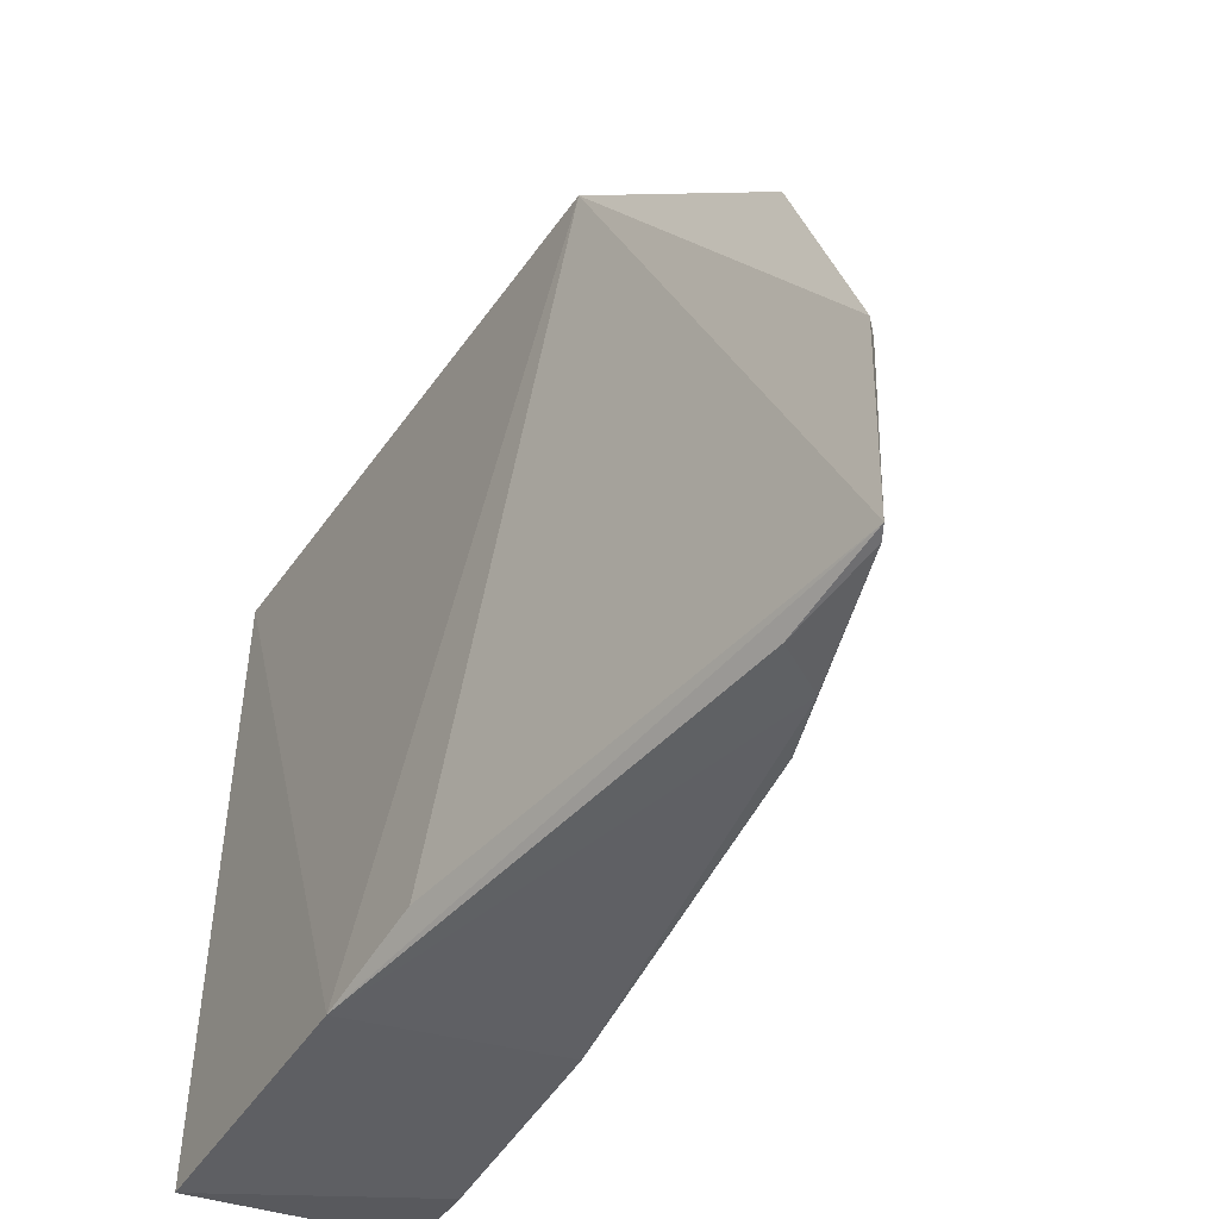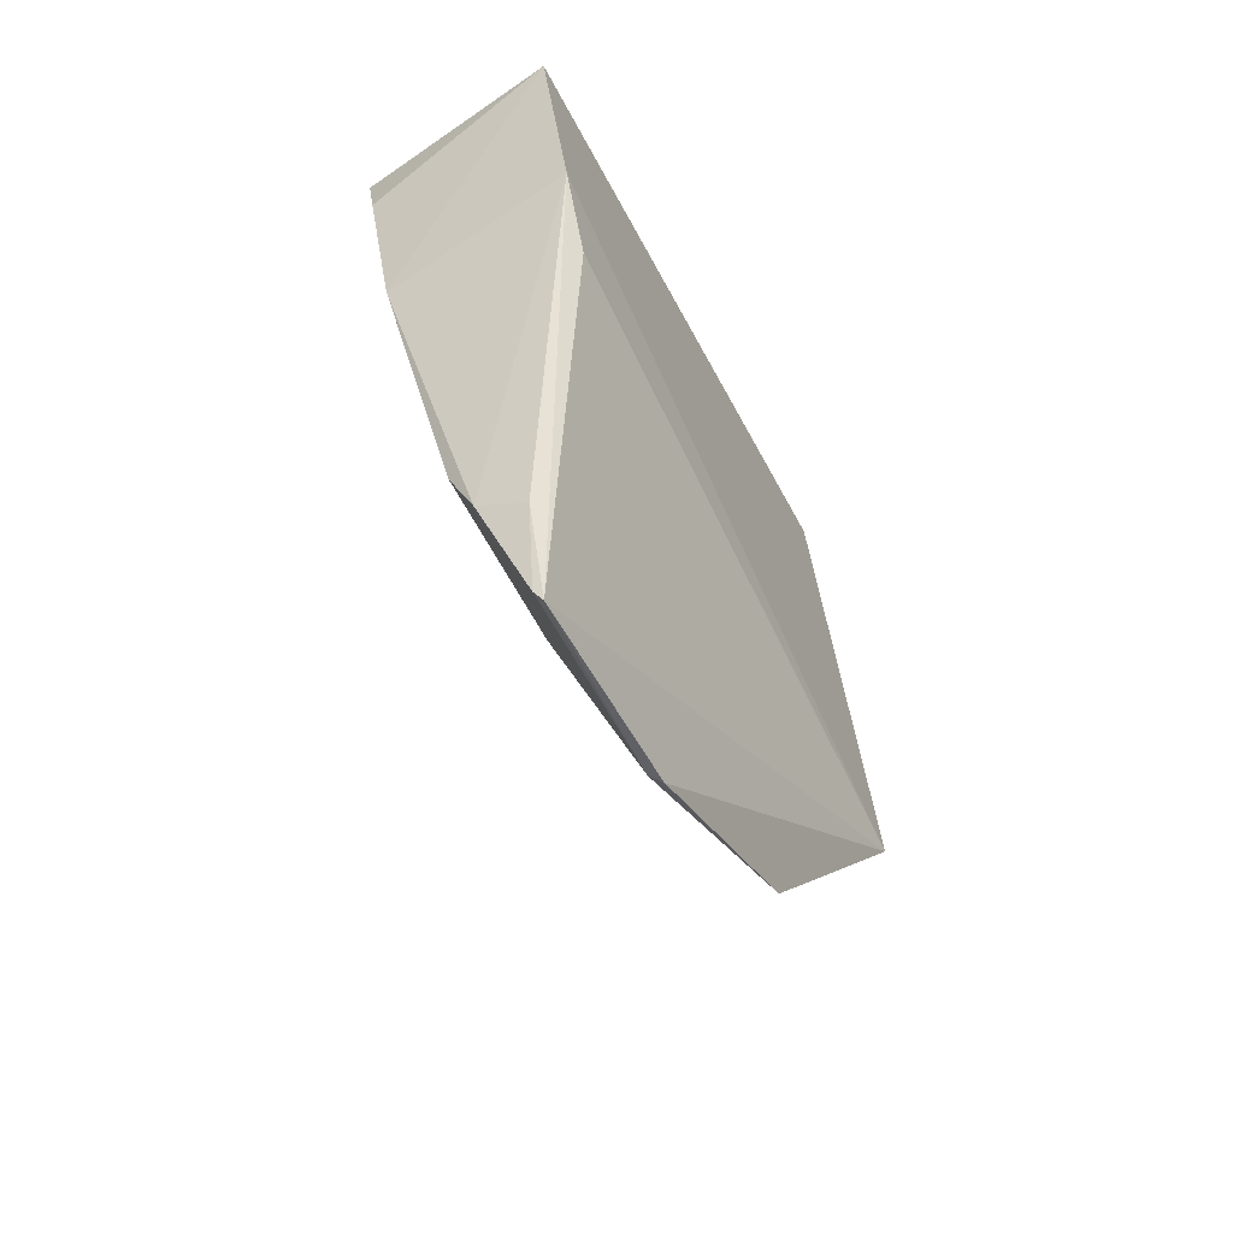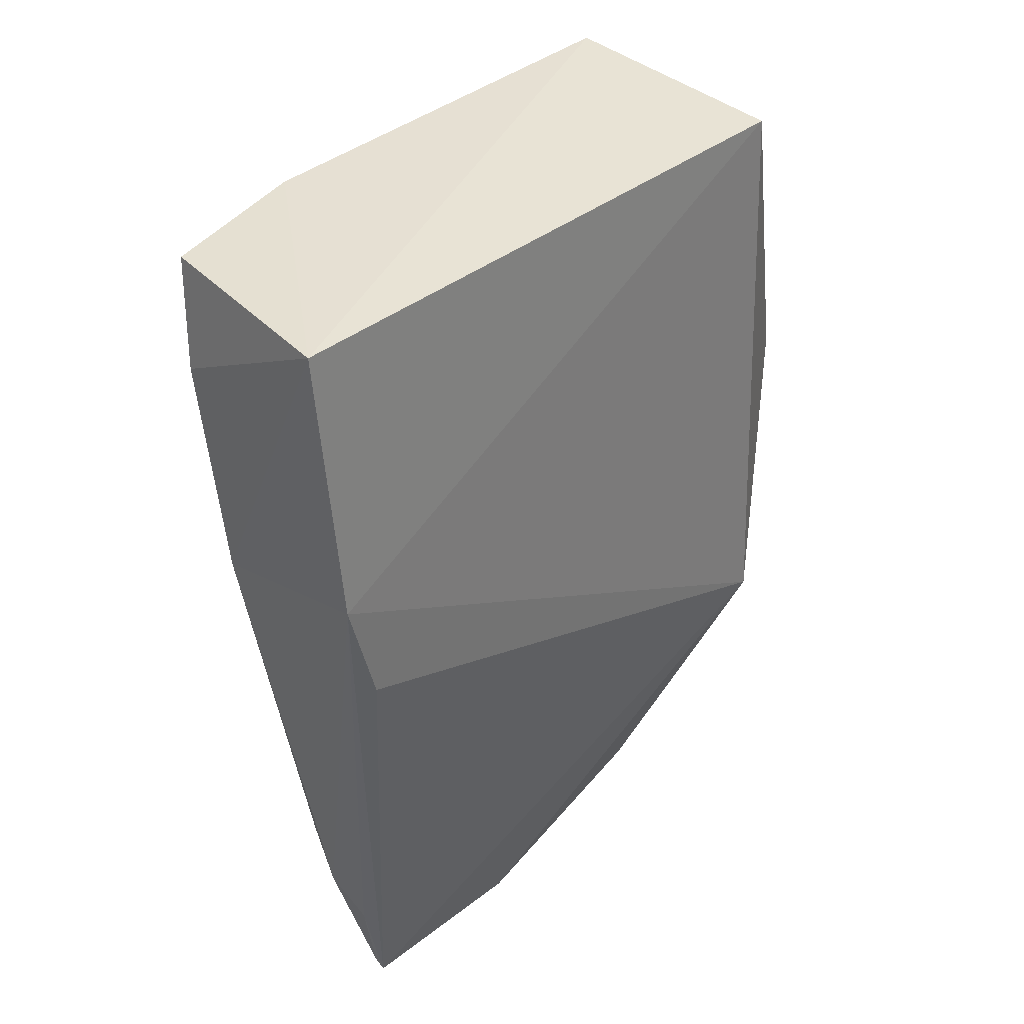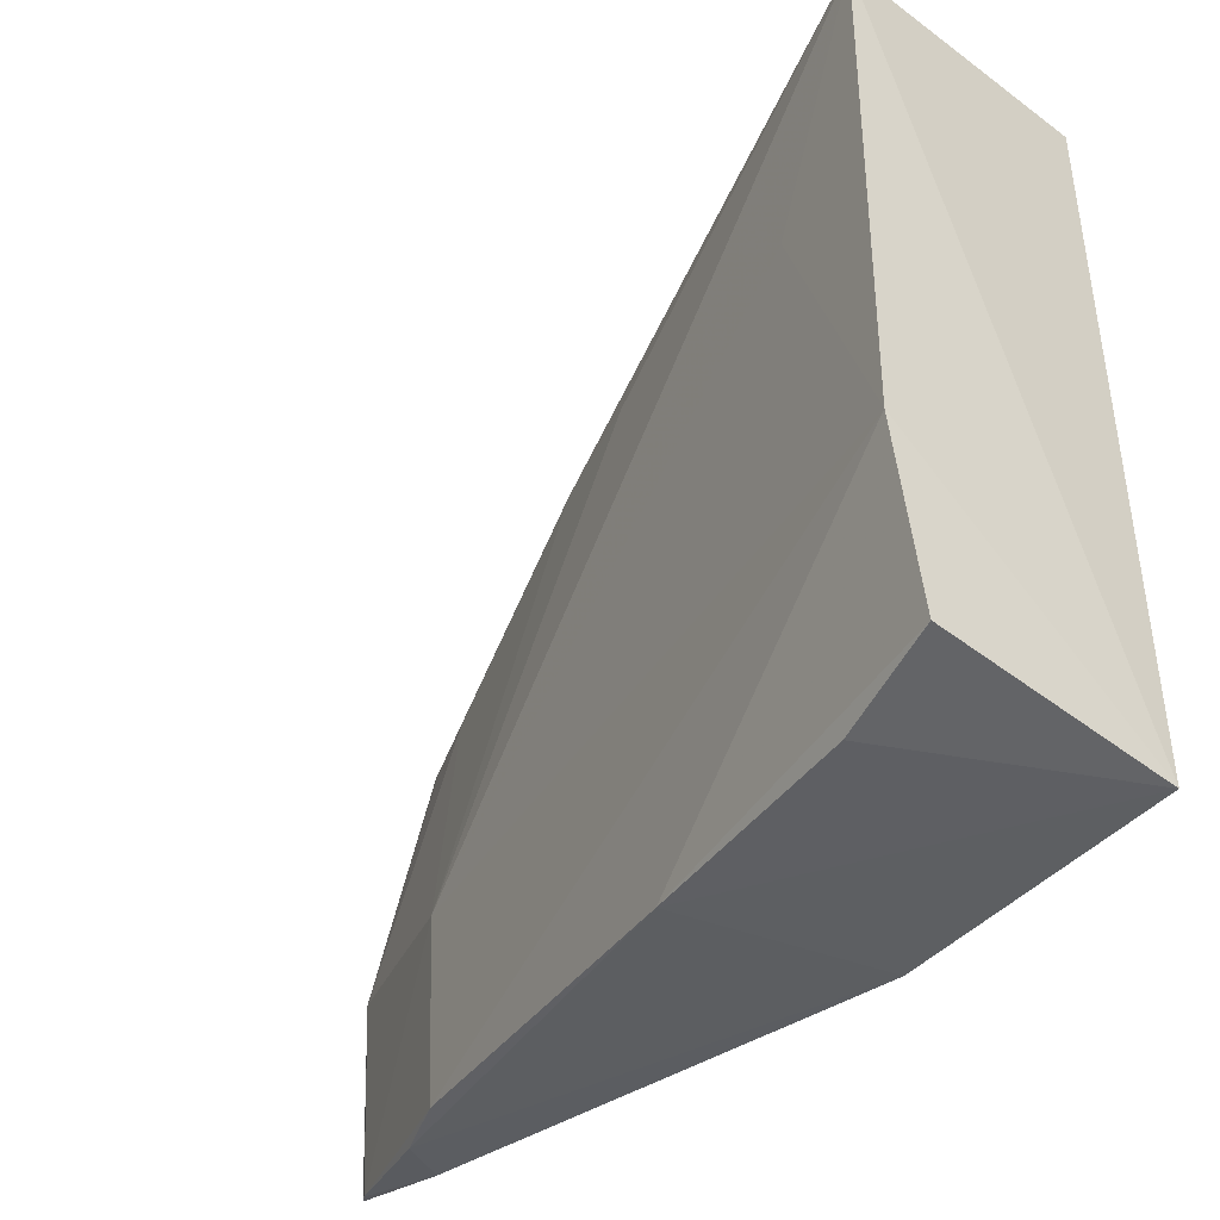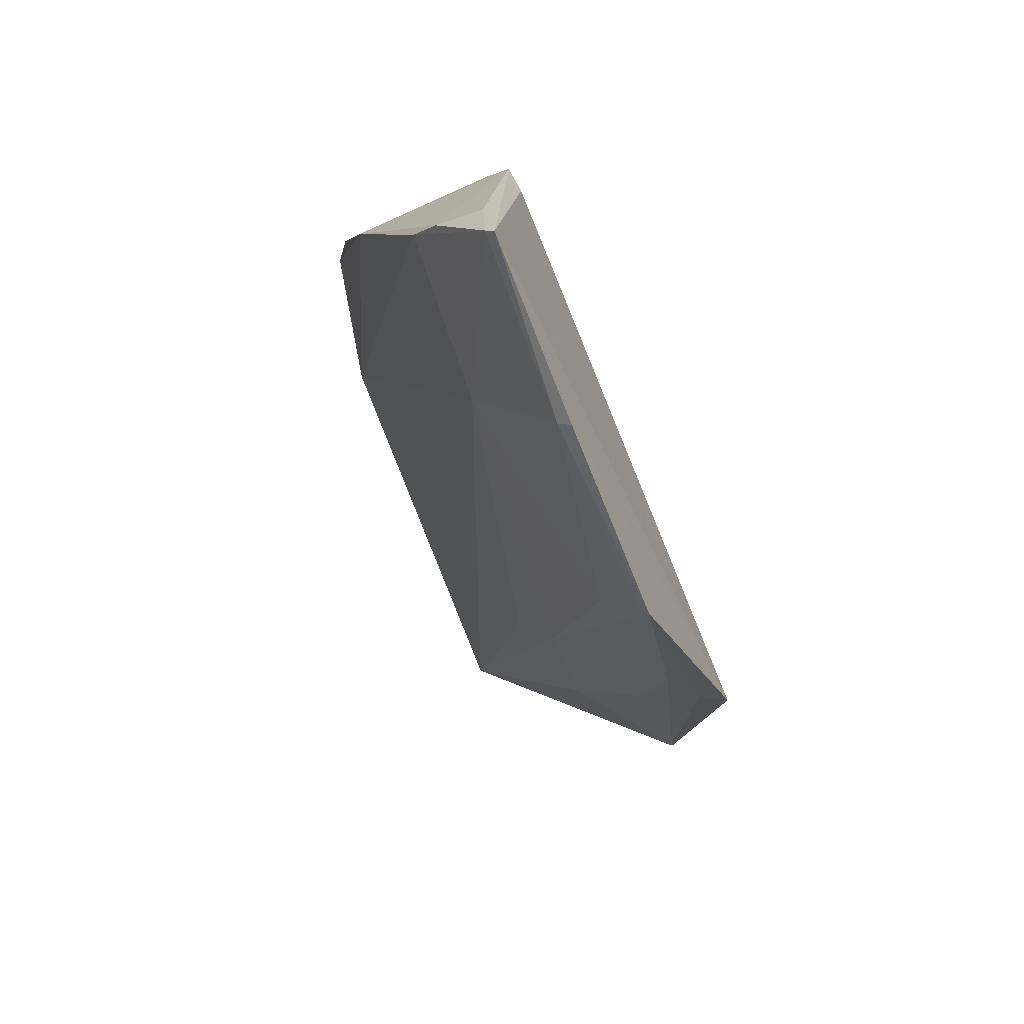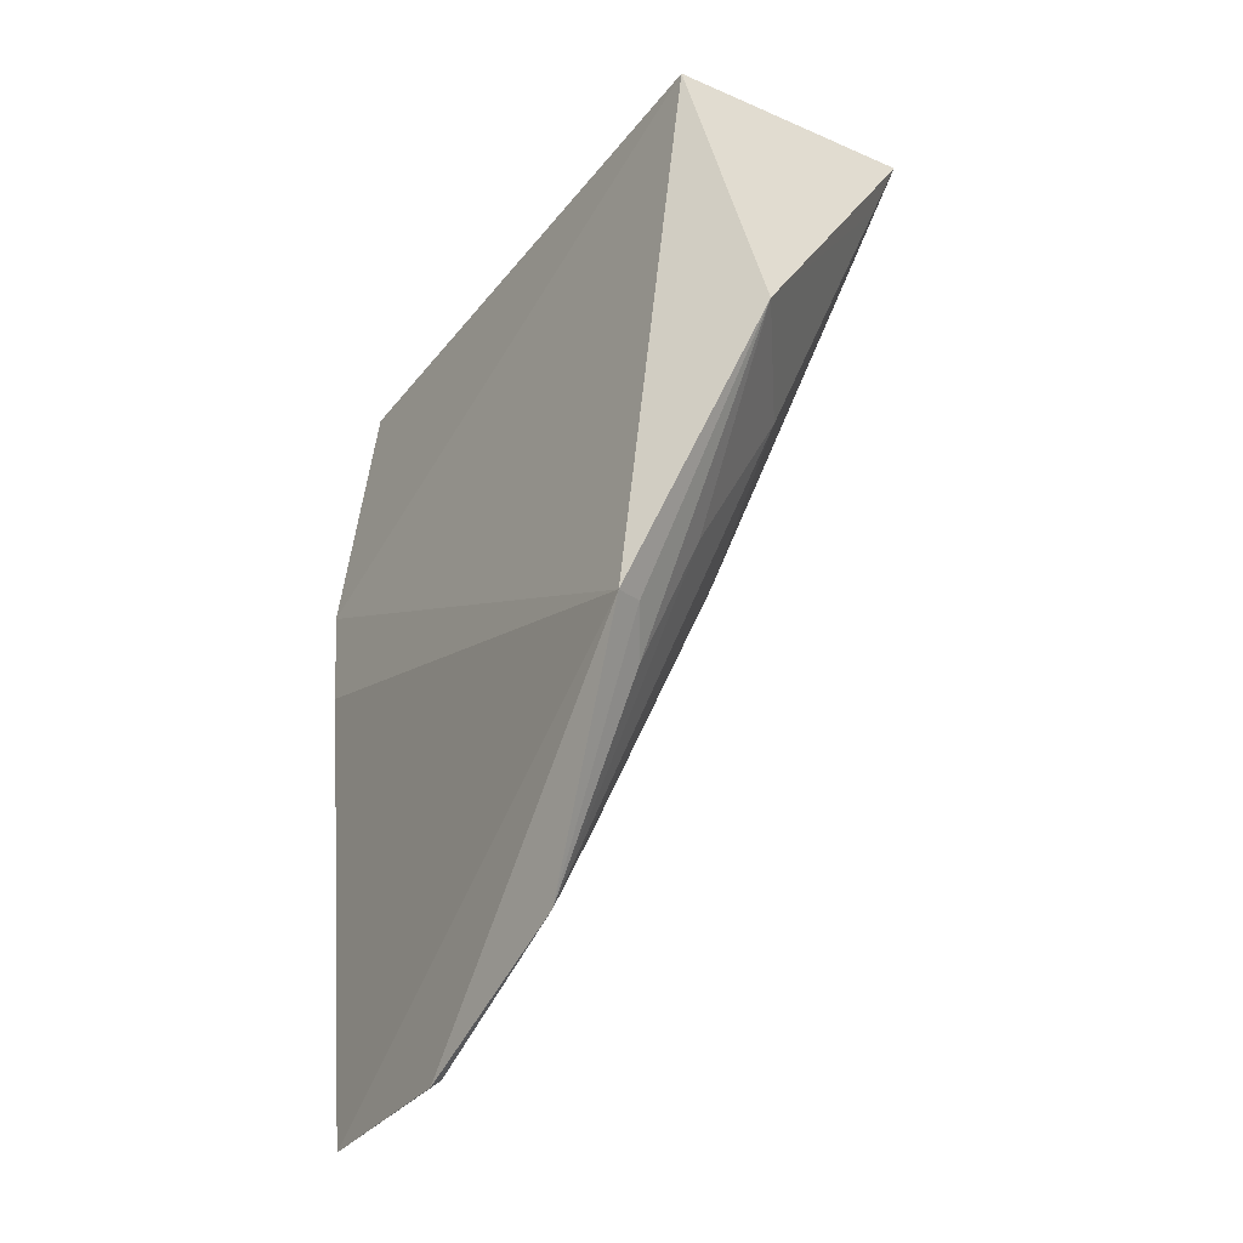
<metadata>
{"format":"obj","ext":"obj","renderer":"f3d","projection":"perspective","resolution":1024,"background":"white","views":[{"elev":-43.4,"azim":-36.1,"up":"+Z"},{"elev":-53.8,"azim":-152.4,"up":"+Y"},{"elev":39.8,"azim":-135.0,"up":"+Y"},{"elev":-38.0,"azim":138.5,"up":"+Z"},{"elev":-79.3,"azim":-158.6,"up":"+Y"},{"elev":-34.3,"azim":-31.2,"up":"+Y"}]}
</metadata>
<code>
v 0.04662 0.002833 0.06817
v 0.04375 -0.004511 0.06773
v 0.02713 -0.0713 0.002313
v 0.01903 0.00336 0.0005631
v 0.01946 0.002018 0.06846
v 0.04301 0.002335 0.003911
v 0.01949 -0.0917 0.02412
v 0.02267 -0.03411 0.07775
v 0.0465 0.002747 0.02067
v 0.03585 -0.03309 0.000807
v 0.03075 -0.04987 0.05456
v 0.02785 -0.07133 0.02121
v 0.01367 -0.06278 0.06573
v 0.01834 -0.09218 0.004229
v 0.01541 -0.02701 0.0002182
v 0.04013 -0.009025 0.001432
v 0.03117 -0.03695 0.06558
v 0.01924 -0.09083 0.003916
v 0.02259 -0.07485 0.04639
v 0.03513 -0.03771 0.05457
v 0.0436 -0.009151 0.04787
v 0.01818 -0.09287 0.02455
v 0.02418 -0.07779 0.002069
v 0.01487 -0.03957 0.003028
v 0.01894 -0.08051 0.002242
v 0.01803 -0.0845 0.04726
v 0.01925 -0.06553 0.06006
v 0.01895 -0.08296 0.0465
v 0.02307 -0.05315 0.06435
v 0.01667 -0.06208 0.06433
f 5 1 4
f 8 2 1
f 8 1 5
f 9 6 4
f 9 4 1
f 10 9 3
f 10 6 9
f 12 3 9
f 13 8 5
f 15 4 10
f 15 13 5
f 15 5 4
f 16 10 4
f 16 4 6
f 16 6 10
f 17 11 1
f 17 1 2
f 17 2 8
f 18 12 7
f 18 3 12
f 18 7 14
f 19 12 11
f 19 7 12
f 20 12 1
f 20 1 11
f 20 11 12
f 21 12 9
f 21 9 1
f 21 1 12
f 22 14 7
f 22 13 14
f 23 15 10
f 23 10 3
f 23 3 18
f 24 15 14
f 24 14 13
f 24 13 15
f 25 18 14
f 25 14 15
f 25 23 18
f 25 15 23
f 26 19 11
f 26 11 17
f 26 13 22
f 26 22 7
f 28 26 7
f 28 7 19
f 28 19 26
f 29 27 26
f 29 26 17
f 29 17 8
f 29 8 27
f 30 27 8
f 30 8 13
f 30 13 26
f 30 26 27

</code>
